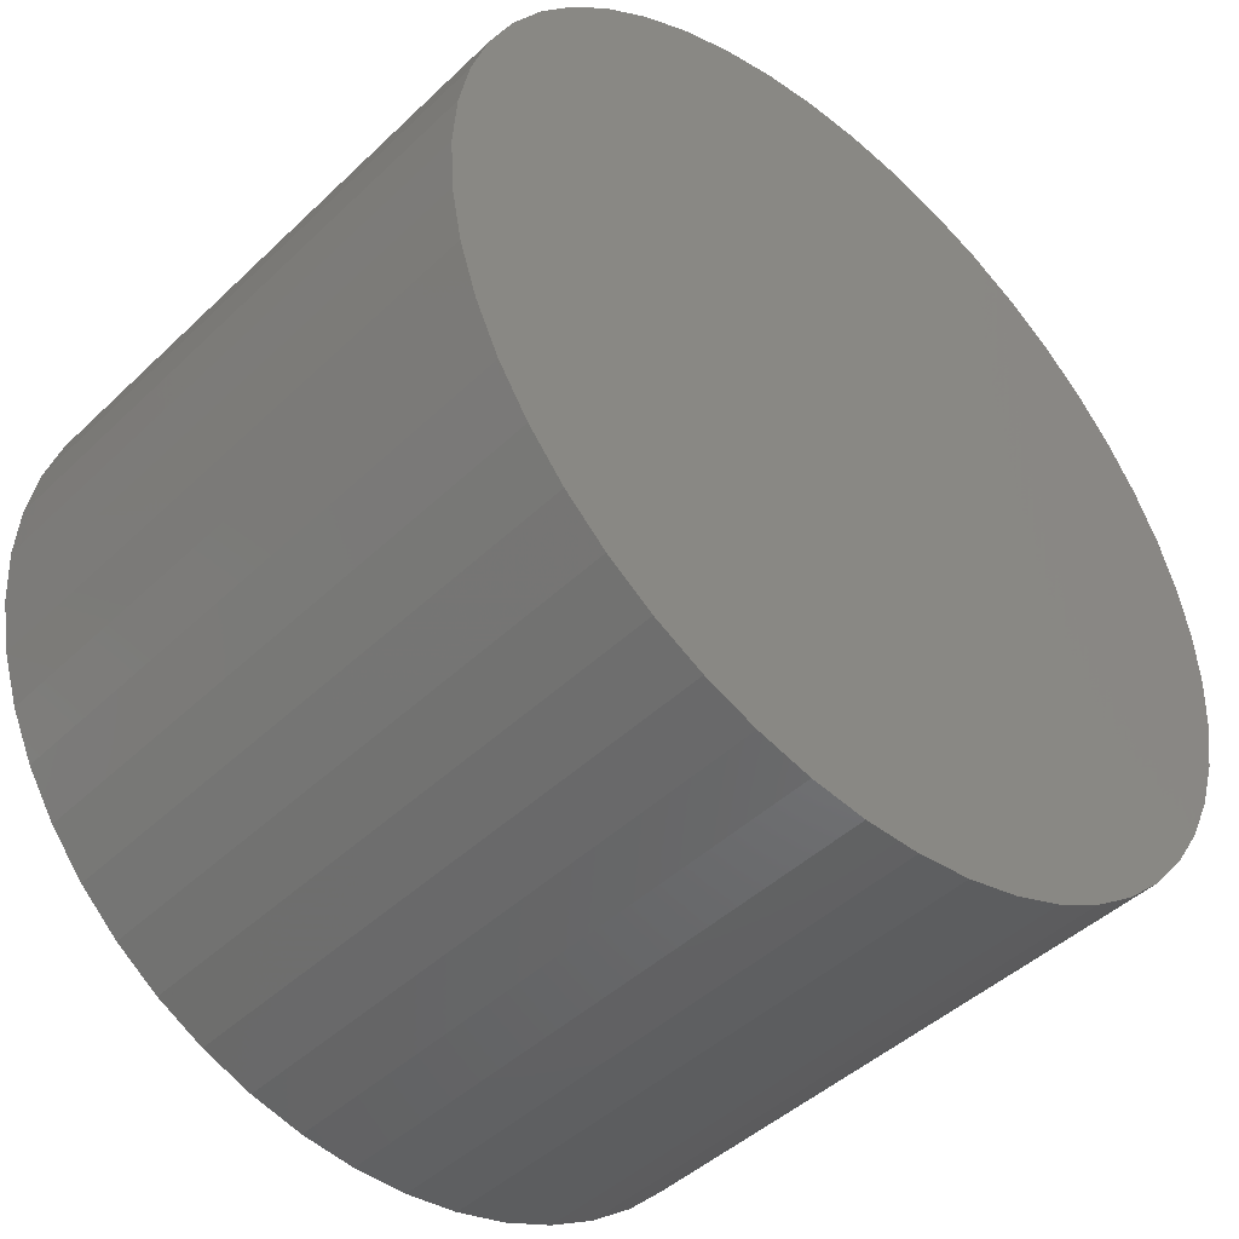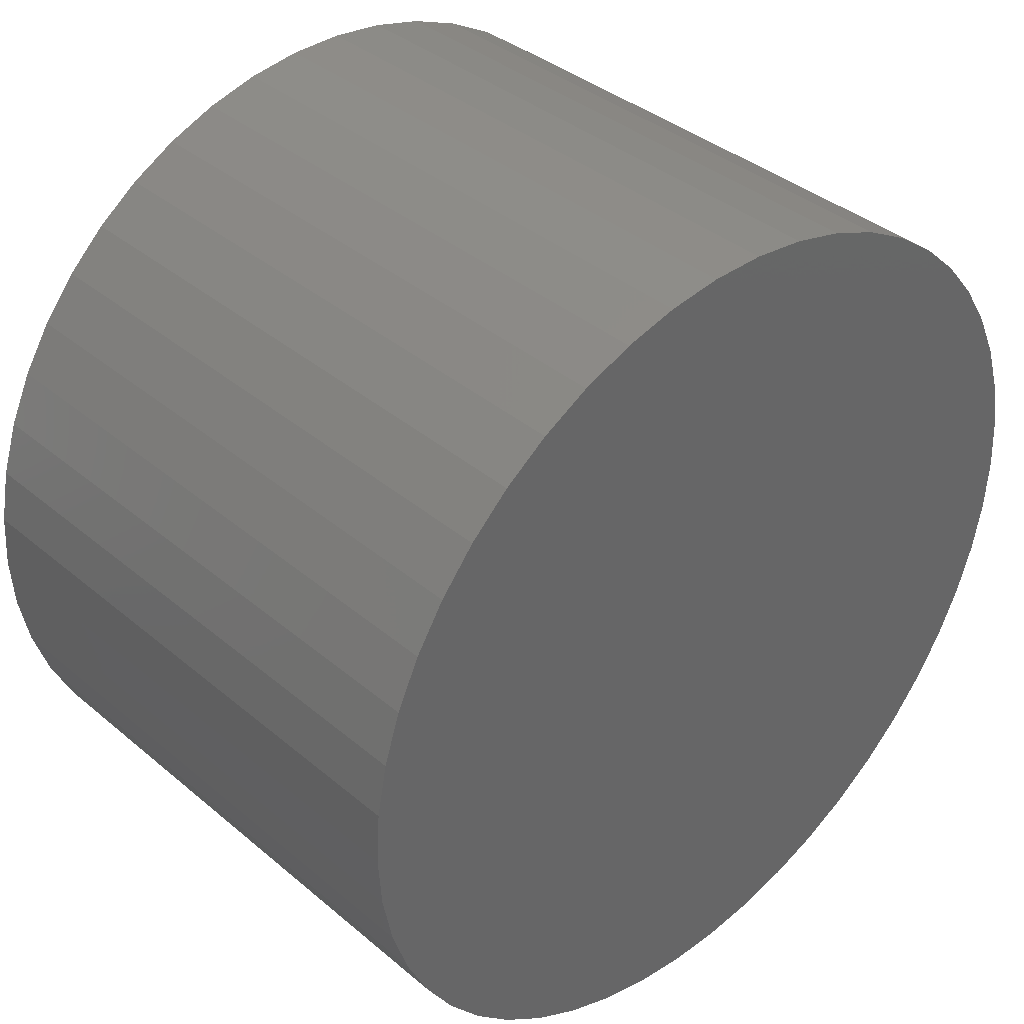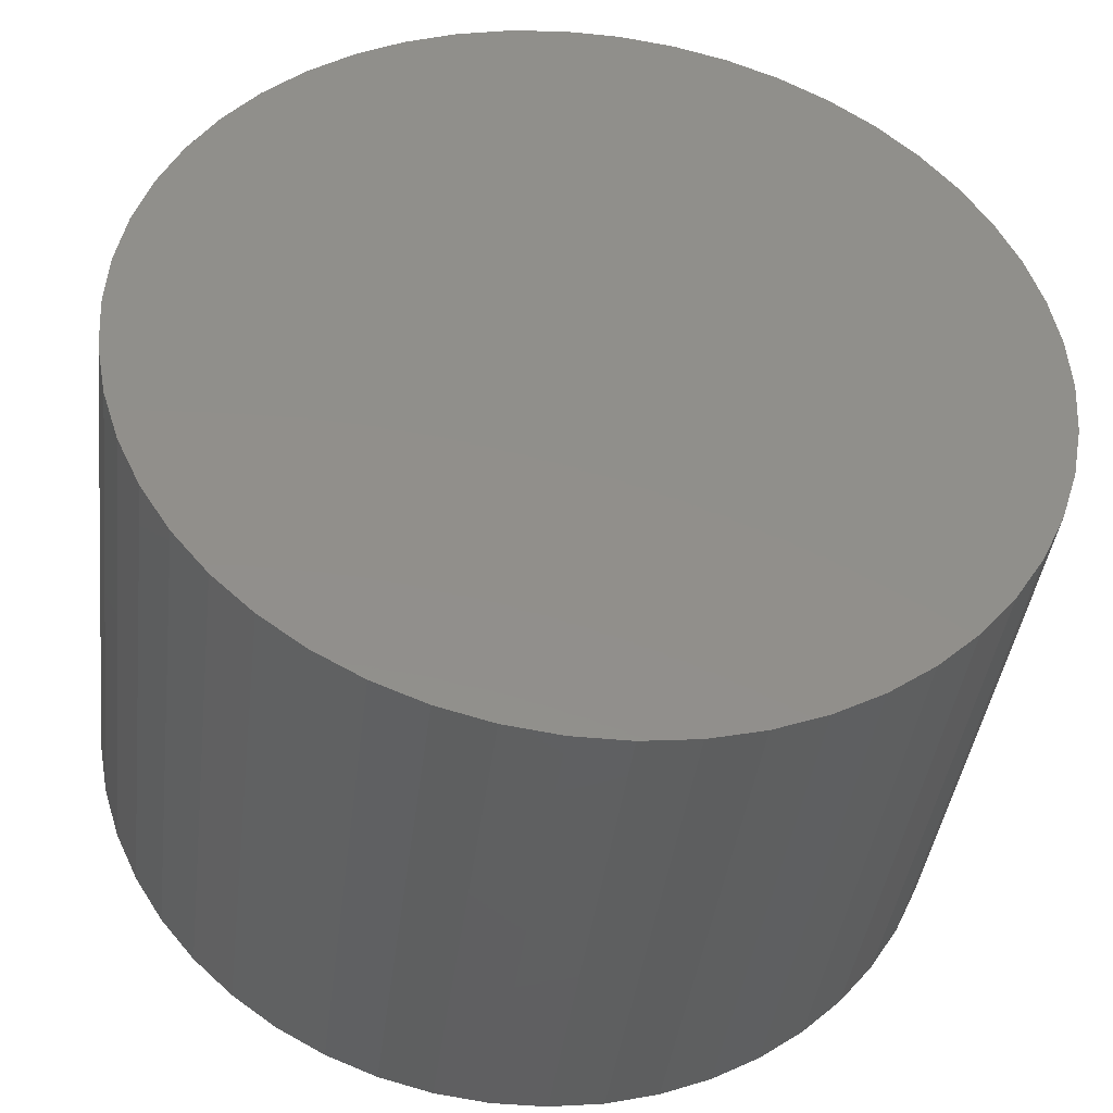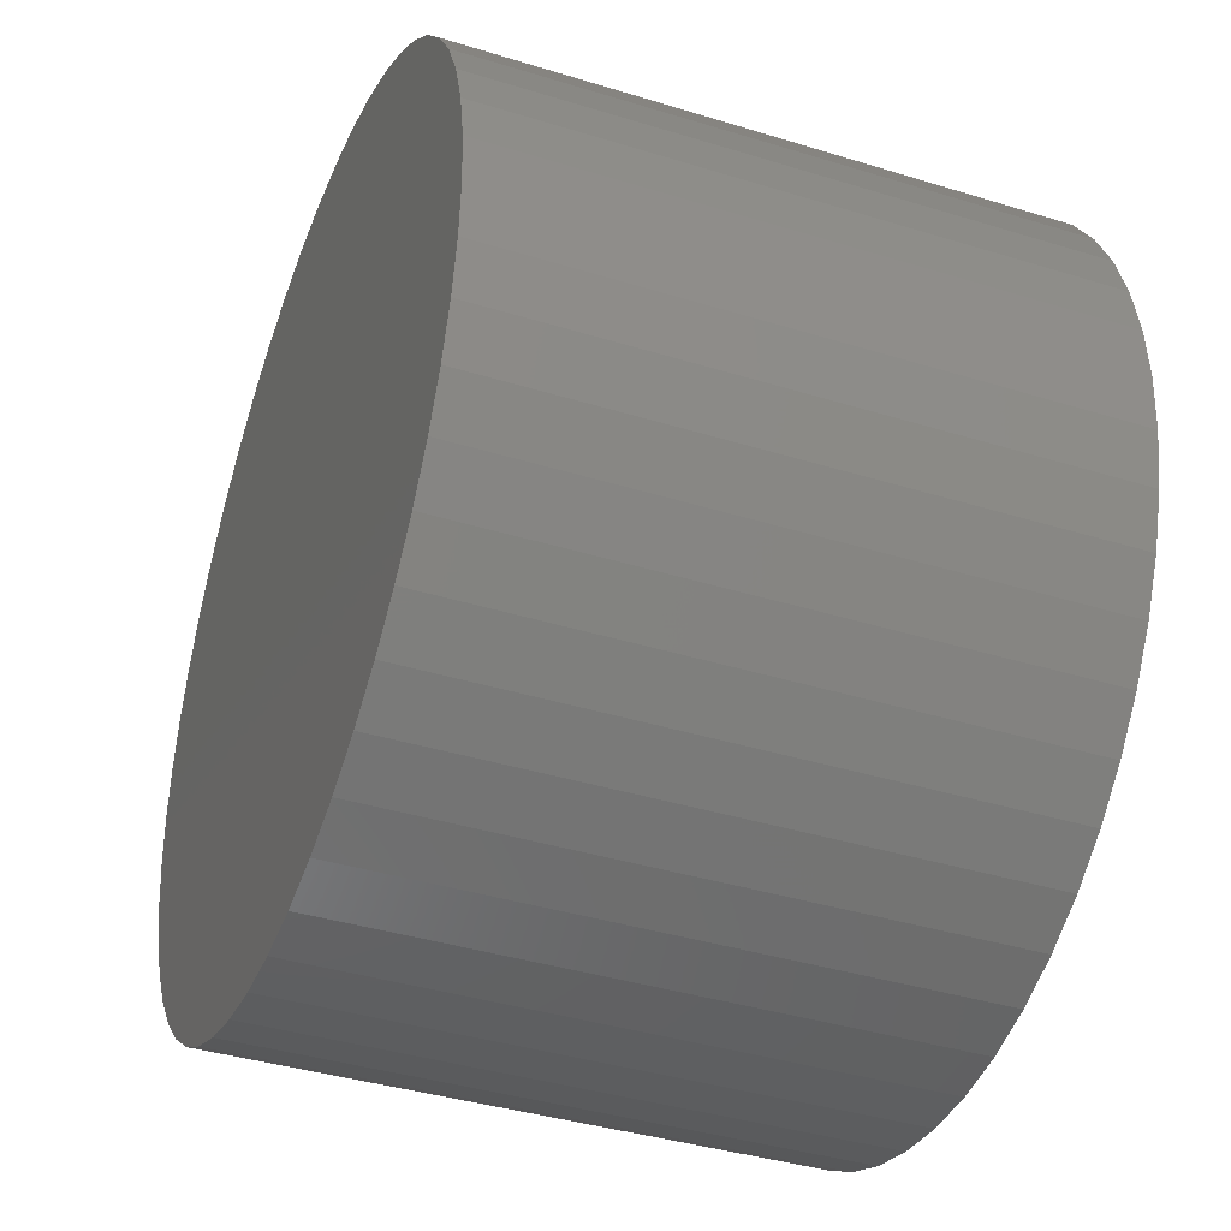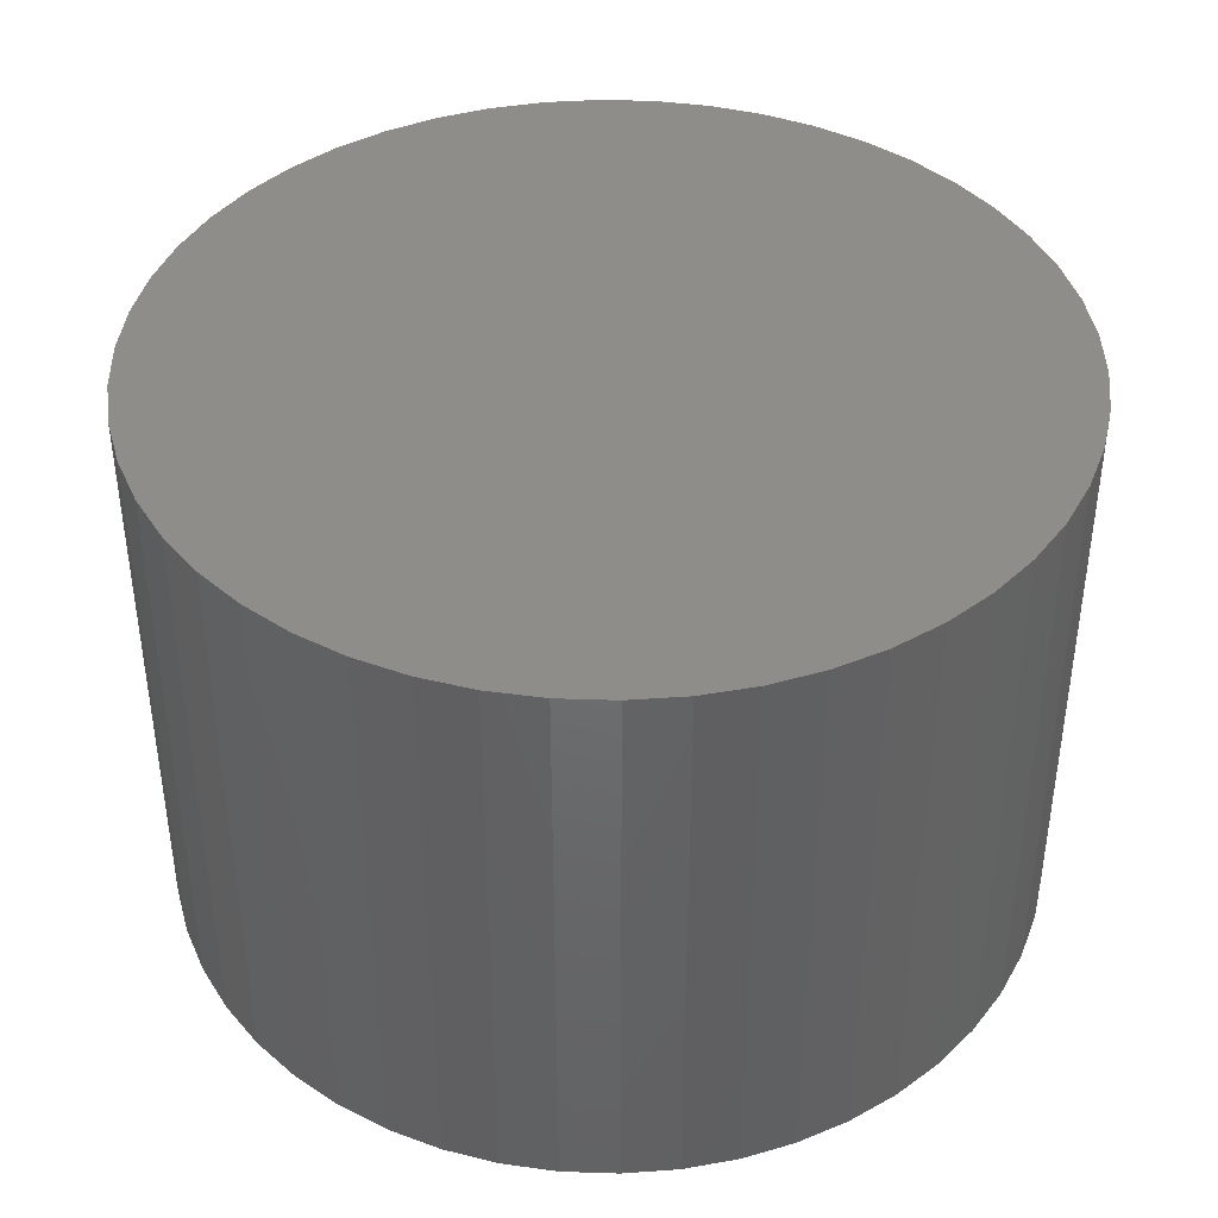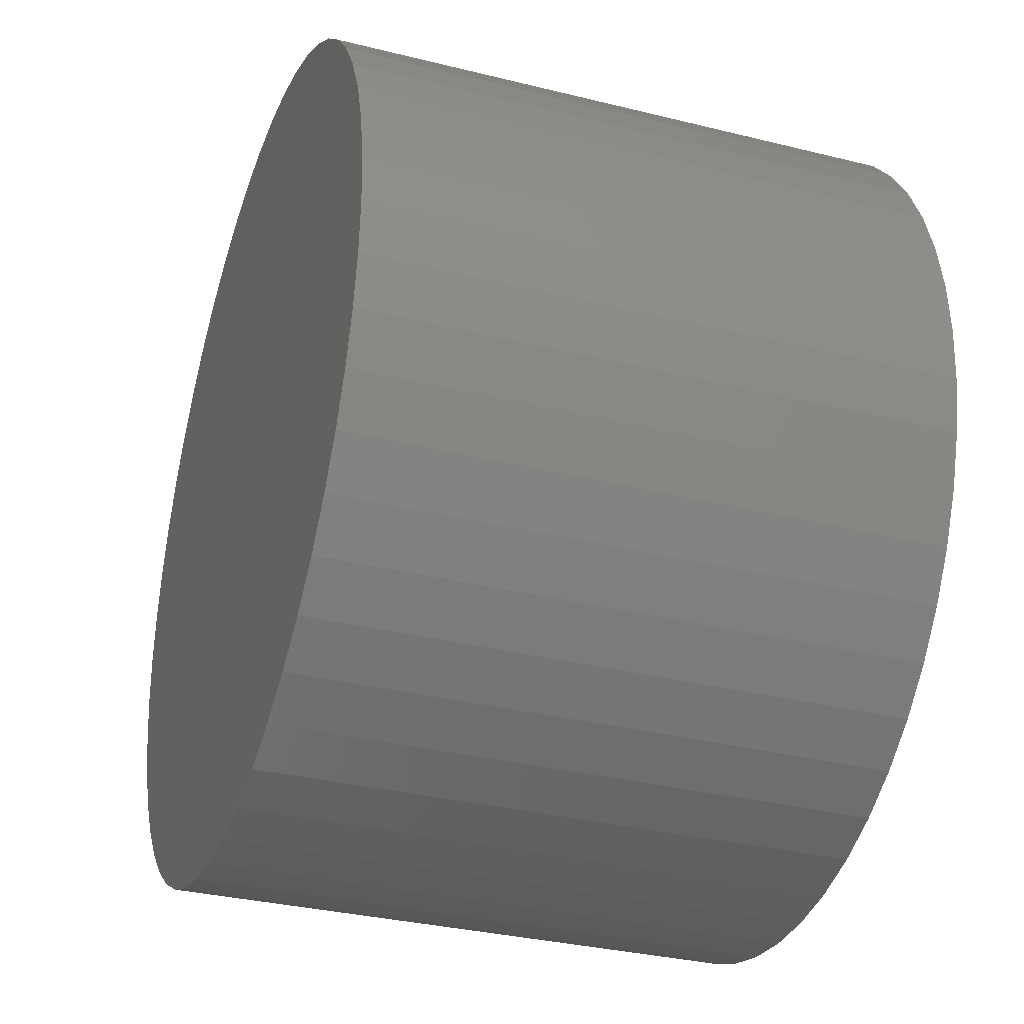
<metadata>
{"format":"stl","ext":"stl","renderer":"f3d","projection":"perspective","resolution":1024,"background":"white","views":[{"elev":-45.0,"azim":137.6,"up":"+Y"},{"elev":37.7,"azim":136.9,"up":"+Y"},{"elev":-40.6,"azim":173.0,"up":"+Y"},{"elev":-39.1,"azim":-111.1,"up":"+Y"},{"elev":41.3,"azim":-170.5,"up":"+Z"},{"elev":-32.8,"azim":-109.0,"up":"+Y"}]}
</metadata>
<code>
# stl→obj: 100 verts, 196 faces
v 5.25 0 3.5
v 5.209 0.658 -3.5
v 5.209 0.658 3.5
v 5.25 0 -3.5
v 5.085 1.306 -3.5
v 5.085 1.306 3.5
v 0.3296 5.24 -3.5
v -0.3296 5.24 3.5
v 0.3296 5.24 3.5
v -0.3296 5.24 -3.5
v 5.209 -0.658 -3.5
v 5.085 -1.306 -3.5
v 4.881 -1.933 -3.5
v 4.881 1.933 -3.5
v 4.601 -2.529 -3.5
v 4.601 2.529 -3.5
v 4.247 -3.086 -3.5
v 4.247 3.086 -3.5
v 3.827 -3.594 -3.5
v 3.827 3.594 -3.5
v 3.346 -4.045 -3.5
v 3.346 4.045 -3.5
v 2.813 -4.433 -3.5
v 2.813 4.433 -3.5
v 2.235 -4.75 -3.5
v 2.235 4.75 -3.5
v 1.622 -4.993 -3.5
v 1.622 4.993 -3.5
v 0.9838 -5.157 -3.5
v 0.9838 5.157 -3.5
v 0.3296 -5.24 -3.5
v -0.3296 -5.24 -3.5
v -0.9838 -5.157 -3.5
v -0.9838 5.157 -3.5
v -1.622 -4.993 -3.5
v -1.622 4.993 -3.5
v -2.235 -4.75 -3.5
v -2.235 4.75 -3.5
v -2.813 -4.433 -3.5
v -2.813 4.433 -3.5
v -3.346 -4.045 -3.5
v -3.346 4.045 -3.5
v -3.827 -3.594 -3.5
v -3.827 3.594 -3.5
v -4.247 -3.086 -3.5
v -4.247 3.086 -3.5
v -4.601 -2.529 -3.5
v -4.601 2.529 -3.5
v -4.881 -1.933 -3.5
v -4.881 1.933 -3.5
v -5.085 -1.306 -3.5
v -5.085 1.306 -3.5
v -5.209 -0.658 -3.5
v -5.209 0.658 -3.5
v -5.25 0 -3.5
v 3.827 -3.594 3.5
v 3.346 -4.045 3.5
v 3.346 4.045 3.5
v 3.827 3.594 3.5
v -3.827 3.594 3.5
v -3.346 4.045 3.5
v 5.209 -0.658 3.5
v 5.085 -1.306 3.5
v 4.881 1.933 3.5
v 4.881 -1.933 3.5
v 4.601 2.529 3.5
v 4.601 -2.529 3.5
v 4.247 3.086 3.5
v 4.247 -3.086 3.5
v 2.813 4.433 3.5
v 2.813 -4.433 3.5
v 2.235 4.75 3.5
v 2.235 -4.75 3.5
v 1.622 4.993 3.5
v 1.622 -4.993 3.5
v 0.9838 5.157 3.5
v 0.9838 -5.157 3.5
v 0.3296 -5.24 3.5
v -0.3296 -5.24 3.5
v -0.9838 5.157 3.5
v -0.9838 -5.157 3.5
v -1.622 4.993 3.5
v -1.622 -4.993 3.5
v -2.235 4.75 3.5
v -2.235 -4.75 3.5
v -2.813 4.433 3.5
v -2.813 -4.433 3.5
v -3.346 -4.045 3.5
v -3.827 -3.594 3.5
v -4.247 3.086 3.5
v -4.247 -3.086 3.5
v -4.601 2.529 3.5
v -4.601 -2.529 3.5
v -4.881 1.933 3.5
v -4.881 -1.933 3.5
v -5.085 1.306 3.5
v -5.085 -1.306 3.5
v -5.209 0.658 3.5
v -5.209 -0.658 3.5
v -5.25 0 3.5
f 1 2 3
f 2 1 4
f 3 5 6
f 5 3 2
f 7 8 9
f 8 7 10
f 11 2 4
f 12 2 11
f 12 5 2
f 13 5 12
f 13 14 5
f 15 14 13
f 15 16 14
f 17 16 15
f 17 18 16
f 19 18 17
f 19 20 18
f 21 20 19
f 21 22 20
f 23 22 21
f 23 24 22
f 25 24 23
f 25 26 24
f 27 26 25
f 27 28 26
f 29 28 27
f 29 30 28
f 31 30 29
f 31 7 30
f 32 7 31
f 32 10 7
f 33 10 32
f 33 34 10
f 35 34 33
f 35 36 34
f 37 36 35
f 37 38 36
f 39 38 37
f 39 40 38
f 41 40 39
f 41 42 40
f 43 42 41
f 43 44 42
f 45 44 43
f 45 46 44
f 47 46 45
f 47 48 46
f 49 48 47
f 49 50 48
f 51 50 49
f 51 52 50
f 53 52 51
f 53 54 52
f 54 53 55
f 21 56 57
f 56 21 19
f 20 58 59
f 58 20 22
f 42 60 61
f 60 42 44
f 3 62 1
f 6 62 3
f 6 63 62
f 64 63 6
f 64 65 63
f 66 65 64
f 66 67 65
f 68 67 66
f 68 69 67
f 59 69 68
f 59 56 69
f 58 56 59
f 58 57 56
f 70 57 58
f 70 71 57
f 72 71 70
f 72 73 71
f 74 73 72
f 74 75 73
f 76 75 74
f 76 77 75
f 9 77 76
f 9 78 77
f 8 78 9
f 8 79 78
f 80 79 8
f 80 81 79
f 82 81 80
f 82 83 81
f 84 83 82
f 84 85 83
f 86 85 84
f 86 87 85
f 61 87 86
f 61 88 87
f 60 88 61
f 60 89 88
f 90 89 60
f 90 91 89
f 92 91 90
f 92 93 91
f 94 93 92
f 94 95 93
f 96 95 94
f 96 97 95
f 98 97 96
f 98 99 97
f 99 98 100
f 36 84 82
f 84 36 38
f 64 16 66
f 16 64 14
f 26 74 72
f 74 26 28
f 24 72 70
f 72 24 26
f 50 92 48
f 92 50 94
f 38 86 84
f 86 38 40
f 34 82 80
f 82 34 36
f 27 73 75
f 73 27 25
f 66 18 68
f 18 66 16
f 28 76 74
f 76 28 30
f 22 70 58
f 70 22 24
f 46 60 44
f 60 46 90
f 52 94 50
f 94 52 96
f 55 98 54
f 98 55 100
f 10 80 8
f 80 10 34
f 62 4 1
f 4 62 11
f 69 15 67
f 15 69 17
f 63 11 62
f 11 63 12
f 43 88 89
f 88 43 41
f 47 95 49
f 95 47 93
f 45 93 47
f 93 45 91
f 53 100 55
f 100 53 99
f 32 78 79
f 78 32 31
f 25 71 73
f 71 25 23
f 6 14 64
f 14 6 5
f 68 20 59
f 20 68 18
f 30 9 76
f 9 30 7
f 48 90 46
f 90 48 92
f 54 96 52
f 96 54 98
f 40 61 86
f 61 40 42
f 56 17 69
f 17 56 19
f 67 13 65
f 13 67 15
f 37 83 85
f 83 37 35
f 43 91 45
f 91 43 89
f 49 97 51
f 97 49 95
f 29 75 77
f 75 29 27
f 31 77 78
f 77 31 29
f 65 12 63
f 12 65 13
f 33 79 81
f 79 33 32
f 41 87 88
f 87 41 39
f 39 85 87
f 85 39 37
f 51 99 53
f 99 51 97
f 23 57 71
f 57 23 21
f 35 81 83
f 81 35 33

</code>
